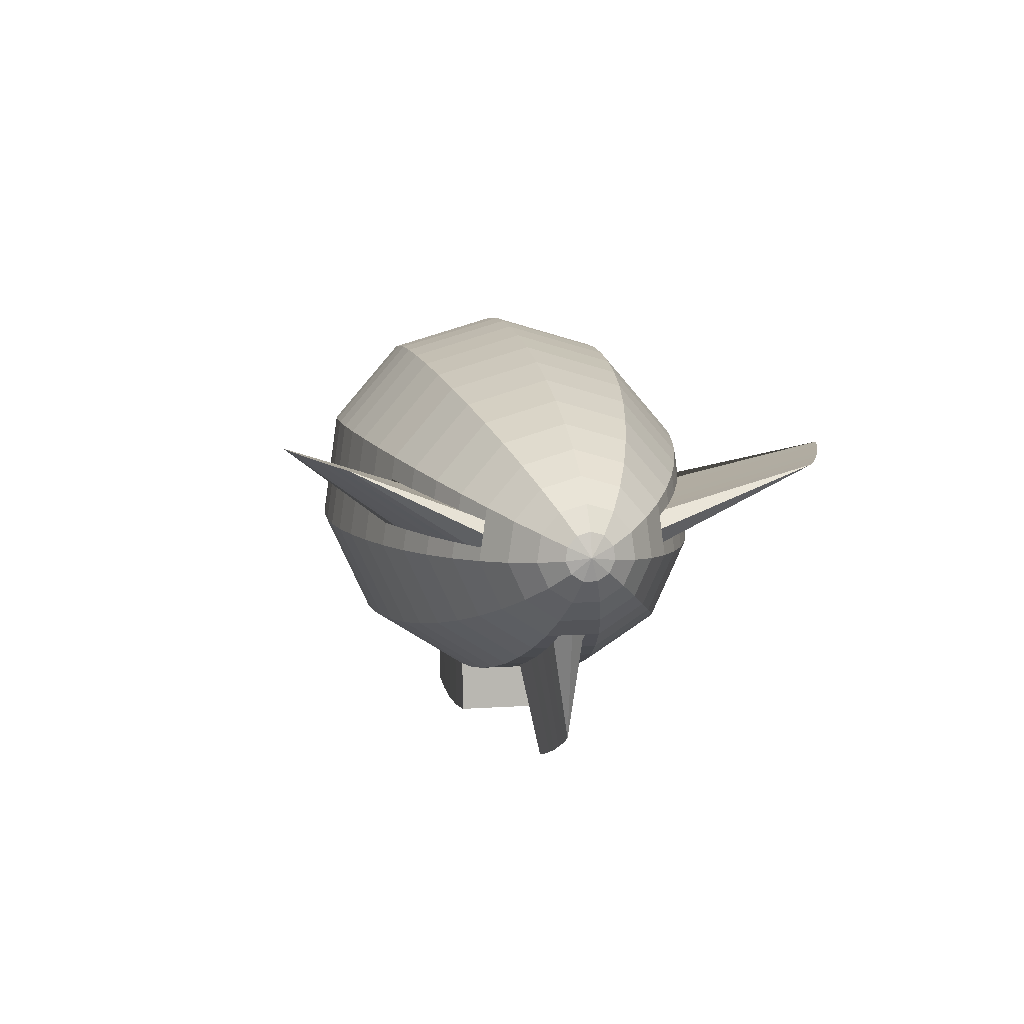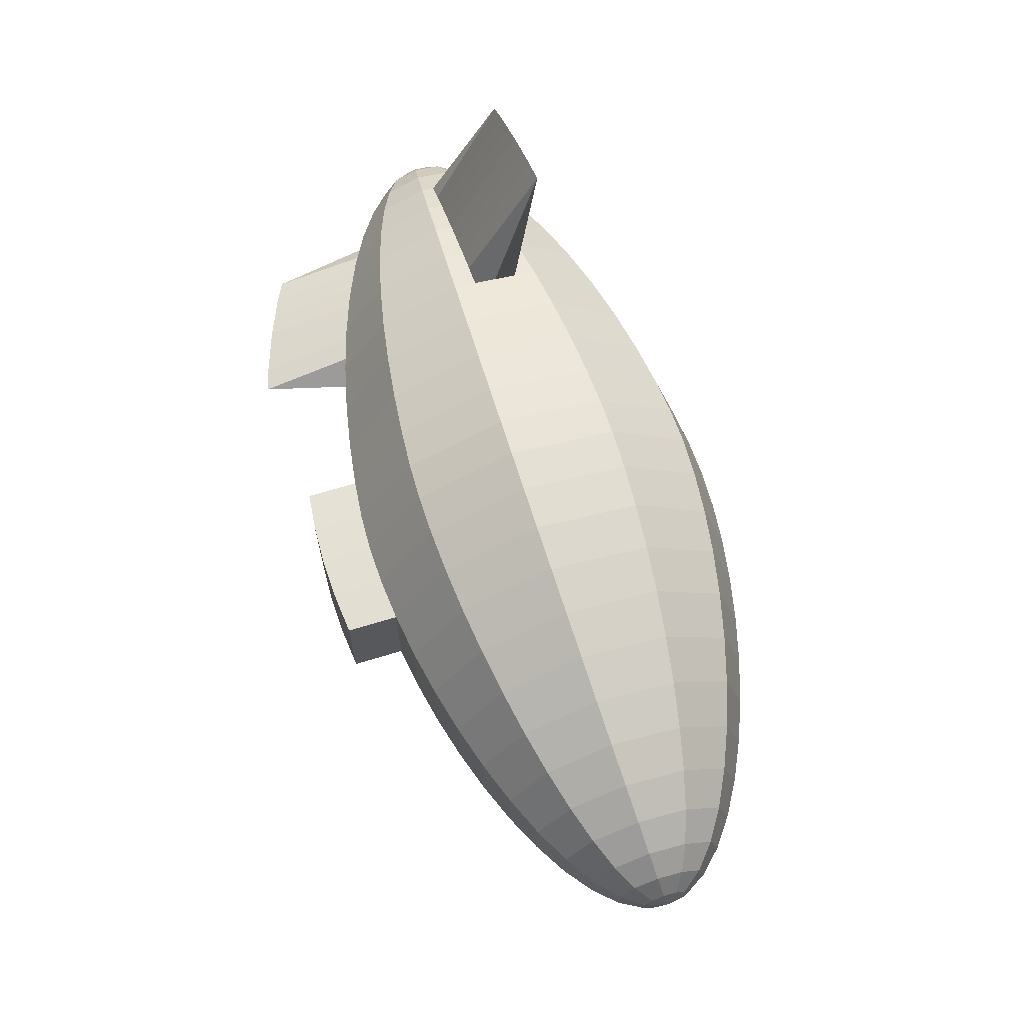
<metadata>
{"format":"obj","ext":"obj","renderer":"f3d","projection":"perspective","resolution":1024,"background":"white","views":[{"elev":8.3,"azim":-101.0,"up":"+Y"},{"elev":66.5,"azim":72.8,"up":"+Z"}]}
</metadata>
<code>
o Blimp
v 3.761 0.1491 -0.0958
v 3.656 0.2959 -0.1902
v 3.491 0.4385 -0.2818
v 3.274 0.5747 -0.3693
v 3.015 0.7025 -0.4515
v 2.722 0.82 -0.527
v 2.405 0.9256 -0.5949
v 2.072 1.018 -0.6541
v 1.731 1.095 -0.7037
v 1.39 1.156 -0.7431
v 1.054 1.201 -0.7716
v 0.7296 1.228 -0.7889
v 0.4211 1.237 -0.7947
v 0.1323 1.228 -0.7889
v -0.1704 1.201 -0.7716
v -0.5188 1.156 -0.7431
v -0.886 1.095 -0.7037
v -1.254 1.018 -0.6541
v -1.611 0.9256 -0.5949
v -1.949 0.82 -0.527
v -2.26 0.7025 -0.4515
v -2.539 0.5747 -0.3693
v -2.776 0.4385 -0.2818
v -2.961 0.2959 -0.1902
v -3.082 0.1491 -0.0958
v 3.761 0.07361 -0.1612
v 3.656 0.1461 -0.32
v 3.491 0.2165 -0.4742
v 3.274 0.2838 -0.6214
v 3.015 0.3469 -0.7596
v 2.722 0.4049 -0.8867
v 2.405 0.4571 -1.001
v 2.072 0.5026 -1.1
v 1.731 0.5407 -1.184
v 1.39 0.571 -1.25
v 1.054 0.5929 -1.298
v 0.7296 0.6062 -1.327
v 0.4211 0.6107 -1.337
v 0.1323 0.6062 -1.327
v -0.1704 0.5929 -1.298
v -0.5188 0.571 -1.25
v -0.886 0.5407 -1.184
v -1.254 0.5026 -1.1
v -1.611 0.4571 -1.001
v -1.949 0.4049 -0.8867
v -2.26 0.3469 -0.7596
v -2.539 0.2838 -0.6214
v -2.776 0.2165 -0.4742
v -2.961 0.1461 -0.32
v -3.082 0.07361 -0.1612
v 3.761 -0.02522 -0.1754
v 3.656 -0.05006 -0.3482
v 3.491 -0.07418 -0.516
v 3.274 -0.09722 -0.6762
v 3.015 -0.1188 -0.8266
v 2.722 -0.1387 -0.9649
v 2.405 -0.1566 -1.089
v 2.072 -0.1722 -1.197
v 1.731 -0.1852 -1.288
v 1.39 -0.1956 -1.36
v 1.054 -0.2031 -1.413
v 0.7296 -0.2077 -1.444
v 0.4211 -0.2092 -1.455
v 0.1323 -0.2077 -1.444
v -0.1704 -0.2031 -1.413
v -0.5188 -0.1956 -1.36
v -0.886 -0.1852 -1.288
v -1.254 -0.1722 -1.197
v -1.611 -0.1566 -1.089
v -1.949 -0.1387 -0.9649
v -2.26 -0.1188 -0.8266
v -2.539 -0.09722 -0.6762
v -2.776 -0.07418 -0.516
v -2.961 -0.05006 -0.3482
v -3.082 -0.02522 -0.1754
v 3.761 -0.116 -0.1339
v 3.656 -0.2304 -0.2659
v 3.491 -0.3414 -0.3939
v 3.274 -0.4474 -0.5163
v 3.015 -0.5468 -0.6311
v 2.722 -0.6384 -0.7367
v 2.405 -0.7206 -0.8316
v 2.072 -0.7922 -0.9143
v 1.731 -0.8524 -0.9837
v 1.39 -0.9001 -1.039
v 1.054 -0.9347 -1.079
v 0.7296 -0.9556 -1.103
v 0.4211 -0.9626 -1.111
v 0.1323 -0.9556 -1.103
v -0.1704 -0.9347 -1.079
v -0.5188 -0.9001 -1.039
v -0.886 -0.8524 -0.9837
v -1.254 -0.7922 -0.9143
v -1.611 -0.7206 -0.8316
v -1.949 -0.6384 -0.7367
v -2.26 -0.5468 -0.6311
v -2.539 -0.4474 -0.5163
v -2.776 -0.3414 -0.3939
v -2.961 -0.2304 -0.2659
v -3.082 -0.116 -0.1339
v 3.761 -0.17 -0.04992
v 3.656 -0.3375 -0.09911
v 3.491 -0.5002 -0.1469
v 3.274 -0.6555 -0.1925
v 3.015 -0.8012 -0.2353
v 2.722 -0.9353 -0.2746
v 2.405 -1.056 -0.31
v 2.072 -1.161 -0.3408
v 1.731 -1.249 -0.3667
v 1.39 -1.319 -0.3872
v 1.054 -1.369 -0.4021
v 0.7296 -1.4 -0.4111
v 0.4211 -1.41 -0.4141
v 0.1323 -1.4 -0.4111
v -0.1704 -1.369 -0.4021
v -0.5188 -1.319 -0.3872
v -0.886 -1.249 -0.3667
v -1.254 -1.161 -0.3408
v -1.611 -1.056 -0.31
v -1.949 -0.9353 -0.2746
v -2.26 -0.8012 -0.2353
v -2.539 -0.6555 -0.1925
v -2.776 -0.5002 -0.1469
v -2.961 -0.3375 -0.09911
v -3.082 -0.17 -0.04992
v 3.761 -0.17 0.04992
v 3.656 -0.3375 0.09911
v 3.491 -0.5002 0.1469
v 3.274 -0.6555 0.1925
v 3.015 -0.8012 0.2353
v 2.722 -0.9353 0.2746
v 2.405 -1.056 0.31
v 2.072 -1.161 0.3408
v 1.731 -1.249 0.3667
v 1.39 -1.319 0.3872
v 1.054 -1.369 0.4021
v 0.7296 -1.4 0.4111
v 0.4211 -1.41 0.4141
v 0.1323 -1.4 0.4111
v -0.1704 -1.369 0.4021
v -0.5188 -1.319 0.3872
v -0.886 -1.249 0.3667
v -1.254 -1.161 0.3408
v -1.611 -1.056 0.31
v -1.949 -0.9353 0.2746
v -2.26 -0.8012 0.2353
v -2.539 -0.6555 0.1925
v -2.776 -0.5002 0.1469
v -2.961 -0.3375 0.09911
v -3.082 -0.17 0.04992
v 3.761 -0.116 0.1339
v 3.656 -0.2304 0.2659
v 3.491 -0.3414 0.3939
v 3.274 -0.4474 0.5163
v 3.015 -0.5468 0.6311
v 2.722 -0.6384 0.7367
v 2.405 -0.7206 0.8316
v 2.072 -0.7922 0.9143
v 1.731 -0.8524 0.9837
v 1.39 -0.9001 1.039
v 1.054 -0.9347 1.079
v 0.7296 -0.9556 1.103
v 0.4211 -0.9626 1.111
v 0.1323 -0.9556 1.103
v -0.1704 -0.9347 1.079
v -0.5188 -0.9001 1.039
v -0.886 -0.8524 0.9837
v -1.254 -0.7922 0.9143
v -1.611 -0.7206 0.8316
v -1.949 -0.6384 0.7367
v -2.26 -0.5468 0.6311
v -2.539 -0.4474 0.5163
v -2.776 -0.3414 0.3939
v -2.961 -0.2304 0.2659
v -3.082 -0.116 0.1339
v -3.125 0 0
v 3.797 0 0
v 3.761 -0.02522 0.1754
v 3.656 -0.05007 0.3482
v 3.491 -0.07418 0.516
v 3.274 -0.09722 0.6762
v 3.015 -0.1188 0.8266
v 2.722 -0.1387 0.9649
v 2.405 -0.1566 1.089
v 2.072 -0.1722 1.197
v 1.731 -0.1852 1.288
v 1.39 -0.1956 1.36
v 1.054 -0.2031 1.413
v 0.7296 -0.2077 1.444
v 0.4211 -0.2092 1.455
v 0.1323 -0.2077 1.444
v -0.1704 -0.2031 1.413
v -0.5188 -0.1956 1.36
v -0.886 -0.1852 1.288
v -1.254 -0.1722 1.197
v -1.611 -0.1566 1.089
v -1.949 -0.1387 0.9649
v -2.26 -0.1188 0.8266
v -2.539 -0.09722 0.6762
v -2.776 -0.07418 0.516
v -2.961 -0.05007 0.3482
v -3.082 -0.02522 0.1754
v 3.761 0.07361 0.1612
v 3.656 0.1461 0.32
v 3.491 0.2165 0.4742
v 3.274 0.2838 0.6214
v 3.015 0.3469 0.7596
v 2.722 0.4049 0.8867
v 2.405 0.4571 1.001
v 2.072 0.5026 1.1
v 1.731 0.5407 1.184
v 1.39 0.571 1.25
v 1.054 0.5929 1.298
v 0.7296 0.6062 1.327
v 0.4211 0.6107 1.337
v 0.1323 0.6062 1.327
v -0.1704 0.5929 1.298
v -0.5188 0.571 1.25
v -0.886 0.5407 1.184
v -1.254 0.5026 1.1
v -1.611 0.4571 1.001
v -1.949 0.4049 0.8867
v -2.26 0.3469 0.7596
v -2.539 0.2838 0.6214
v -2.776 0.2165 0.4742
v -2.961 0.1461 0.32
v -3.082 0.07361 0.1612
v 3.761 0.1491 0.0958
v 3.656 0.2959 0.1902
v 3.491 0.4385 0.2818
v 3.274 0.5747 0.3693
v 3.015 0.7025 0.4515
v 2.722 0.82 0.527
v 2.405 0.9256 0.5949
v 2.072 1.018 0.6541
v 1.731 1.095 0.7037
v 1.39 1.156 0.7431
v 1.054 1.201 0.7716
v 0.7296 1.228 0.7889
v 0.4211 1.237 0.7947
v 0.1323 1.228 0.7889
v -0.1704 1.201 0.7716
v -0.5188 1.156 0.7431
v -0.886 1.095 0.7037
v -1.254 1.018 0.6541
v -1.611 0.9256 0.5949
v -1.949 0.82 0.527
v -2.26 0.7025 0.4515
v -2.539 0.5747 0.3693
v -2.776 0.4385 0.2818
v -2.961 0.2959 0.1902
v -3.082 0.1491 0.0958
v 3.761 0.1772 0
v 3.656 0.3518 0
v 3.491 0.5213 0
v 3.274 0.6831 0
v 3.015 0.8351 1e-06
v 2.722 0.9748 1e-06
v 2.405 1.1 1e-06
v 2.072 1.21 1e-06
v 1.731 1.302 1e-06
v 1.39 1.374 1e-06
v 1.054 1.427 1e-06
v 0.7296 1.459 1e-06
v 0.4211 1.47 1e-06
v 0.1323 1.459 1e-06
v -0.1704 1.427 1e-06
v -0.5188 1.374 1e-06
v -0.886 1.302 1e-06
v -1.254 1.21 1e-06
v -1.611 1.1 1e-06
v -1.949 0.9748 1e-06
v -2.26 0.8351 1e-06
v -2.539 0.6831 1e-06
v -2.776 0.5213 1e-06
v -2.961 0.3518 0
v -3.082 0.1772 0
v 1.053 -1.758 -0.4021
v 0.7287 -1.789 -0.4111
v 0.4202 -1.799 -0.4141
v 0.1314 -1.789 -0.4111
v -0.1712 -1.758 -0.4021
v 1.053 -1.758 0.4021
v 0.7287 -1.789 0.4111
v 0.4202 -1.799 0.4141
v 0.1314 -1.789 0.4111
v -0.1712 -1.758 0.4021
v 3.274 -0.6555 -0.002436
v 3.491 -0.5002 -0.001859
v -1.611 -1.779 -0.003923
v -1.254 -1.161 -0.004314
v 1.054 -1.369 -0.005089
v 3.015 -0.8012 -0.002978
v -1.949 -1.658 -0.003476
v 2.722 -0.9353 -0.003476
v -2.26 -1.524 -0.002977
v 2.405 -1.056 -0.003923
v -2.539 -0.6555 -0.002436
v -0.1704 -1.369 -0.005089
v 2.072 -1.161 -0.004314
v -2.776 -0.5002 -0.001858
v 3.761 -0.17 -0.000632
v -0.5188 -1.319 -0.004901
v 1.731 -1.249 -0.004641
v -2.961 -0.3375 -0.001254
v 3.656 -0.3375 -0.001254
v -0.886 -1.249 -0.004641
v 1.39 -1.319 -0.004901
v -3.082 -0.17 -0.000632
v 0.7287 -1.789 -0.005203
v 1.053 -1.758 -0.005089
v 0.4202 -1.799 -0.005242
v 0.1314 -1.789 -0.005204
v -0.1712 -1.758 -0.005089
v -0.1704 0.2014 -1.355
v 0.1323 0.2059 -1.385
v 2.072 0.1707 -1.148
v 2.405 0.1553 -1.044
v -2.776 0.07356 -0.4947
v -2.539 0.0964 -0.6484
v 3.761 0.025 -0.1682
v -0.5188 0.194 -1.304
v 1.731 0.1837 -1.235
v -2.961 0.04964 -0.3339
v 3.656 0.04964 -0.3339
v -0.886 0.1837 -1.235
v 1.39 0.194 -1.304
v -3.082 0.025 -0.1682
v 3.491 0.07356 -0.4947
v -1.254 0.1707 -1.148
v 1.054 0.2014 -1.355
v 3.274 0.0964 -0.6484
v -1.611 0.599 -1.907
v 0.7296 0.2059 -1.385
v 3.015 0.1178 -0.7925
v -1.949 0.5813 -1.788
v 0.4211 0.2074 -1.395
v 2.722 0.1376 -0.9251
v -2.26 0.5616 -1.655
v 2.072 0.1685 1.148
v 2.405 0.1532 1.045
v -2.776 0.0726 0.4949
v -2.539 0.09515 0.6485
v 3.761 0.02468 0.1682
v -0.5188 0.1914 1.305
v -0.1704 0.1988 1.355
v 1.731 0.1813 1.236
v -2.961 0.049 0.334
v 3.656 0.049 0.334
v -0.886 0.1813 1.236
v 1.39 0.1914 1.305
v -3.082 0.02468 0.1682
v 3.491 0.0726 0.4949
v -1.254 0.1685 1.148
v 1.054 0.1988 1.355
v 3.274 0.09515 0.6485
v -1.611 0.5641 2.142
v 0.7296 0.2032 1.385
v 3.015 0.1163 0.7927
v -1.949 0.5467 2.023
v 0.4211 0.2047 1.396
v 2.722 0.1358 0.9254
v -2.26 0.5272 1.89
v 0.1323 0.2032 1.385
v -1.432 -1.108 -0.3254
v -1.78 -0.9955 -0.2923
v -2.105 -0.8683 -0.2549
v -2.399 -0.7284 -0.2139
v -1.432 -1.108 0.3254
v -1.78 -0.9955 0.2923
v -2.105 -0.8683 0.2549
v -2.399 -0.7284 0.2139
v -1.611 -1.056 -0.157
v -1.254 -1.161 0.1683
v -1.949 -0.9353 -0.1391
v -2.26 -0.8012 -0.1191
v -2.539 -0.6555 -0.09745
v -1.611 -1.056 0.153
v -1.254 -1.161 -0.1726
v -1.949 -0.9353 0.1356
v -2.26 -0.8012 0.1161
v -2.539 -0.6555 0.09501
v -2.399 -1.451 -0.002707
v -2.105 -1.591 -0.003227
v -1.78 -1.718 -0.0037
v -1.432 -1.831 -0.004118
v -1.432 -1.108 -0.1648
v -1.78 -0.9955 -0.148
v -2.105 -0.8683 -0.1291
v -2.399 -0.7284 -0.1083
v -2.399 -0.7284 0.1056
v -2.105 -0.8683 0.1259
v -1.78 -0.9955 0.1443
v -1.432 -1.108 0.1606
v -1.432 0.4798 -1.051
v -1.78 0.431 -0.9438
v -2.105 0.3759 -0.8231
v -2.399 0.3153 -0.6905
v -1.432 -0.1644 -1.143
v -1.78 -0.1477 -1.027
v -2.105 -0.1288 -0.8957
v -2.399 -0.108 -0.7514
v -2.539 -0.000409 -0.6623
v -1.254 0.3366 -1.124
v -1.611 0.3062 -1.023
v -1.949 0.2713 -0.9059
v -2.26 0.2324 -0.7761
v -2.539 0.1901 -0.6349
v -1.254 -0.000725 -1.173
v -1.611 -0.000659 -1.067
v -1.949 -0.000584 -0.945
v -2.26 -0.0005 -0.8095
v -2.399 0.5509 -1.583
v -2.105 0.5715 -1.722
v -1.78 0.5902 -1.848
v -1.432 0.6068 -1.959
v -1.432 0.3214 -1.073
v -1.78 0.2887 -0.9642
v -2.105 0.2518 -0.841
v -2.399 0.2112 -0.7055
v -2.399 -0.000455 -0.7359
v -2.105 -0.000542 -0.8773
v -1.78 -0.000621 -1.006
v -1.432 -0.000692 -1.12
v -1.432 -0.1644 1.143
v -1.78 -0.1477 1.027
v -2.105 -0.1288 0.8957
v -2.399 -0.108 0.7514
v -1.432 0.4798 1.051
v -1.78 0.431 0.9438
v -2.105 0.3759 0.8231
v -2.399 0.3153 0.6905
v -2.539 0.1895 0.635
v -1.254 -0.001838 1.173
v -1.611 -0.001671 1.067
v -1.949 -0.001481 0.9451
v -2.26 -0.001269 0.8097
v -2.182 0.5665 -1.689
v -1.864 0.5858 -1.818
v -1.522 0.6029 -1.933
v -2.539 -0.001038 0.6624
v -1.254 0.3355 1.124
v -1.611 0.3052 1.023
v -1.949 0.2704 0.9061
v -2.26 0.2316 0.7762
v -2.399 0.5166 1.818
v -2.105 0.5369 1.956
v -1.78 0.5554 2.082
v -1.432 0.5718 2.194
v -2.33 0.5563 -1.619
v -2.027 0.5764 -1.755
v -1.695 0.5946 -1.877
v -1.432 -0.001755 1.12
v -1.78 -0.001576 1.006
v -2.105 -0.001375 0.8774
v -2.399 -0.001153 0.736
v -2.399 0.2105 0.7056
v -2.105 0.251 0.8411
v -1.78 0.2878 0.9644
v -1.432 0.3203 1.074
g Blimp_Blimp_Blimp
f 272 271 19 20
f 265 264 12 13
f 258 257 5 6
f 273 272 20 21
f 266 265 13 14
f 259 258 6 7
f 274 273 21 22
f 267 266 14 15
f 260 259 7 8
f 275 274 22 23
f 253 177 1
f 268 267 15 16
f 261 260 8 9
f 276 275 23 24
f 254 253 1 2
f 269 268 16 17
f 262 261 9 10
f 277 276 24 25
f 255 254 2 3
f 270 269 17 18
f 263 262 10 11
f 176 277 25
f 256 255 3 4
f 271 270 18 19
f 264 263 11 12
f 257 256 4 5
f 9 8 33 34
f 24 23 48 49
f 2 1 26 27
f 17 16 41 42
f 10 9 34 35
f 25 24 49 50
f 3 2 27 28
f 18 17 42 43
f 11 10 35 36
f 176 25 50
f 4 3 28 29
f 19 18 43 395 44
f 12 11 36 37
f 5 4 29 30
f 20 19 44 396 45
f 13 12 37 38
f 6 5 30 31
f 21 20 45 397 46
f 14 13 38 39
f 7 6 31 32
f 22 21 46 398 47
f 15 14 39 40
f 8 7 32 33
f 23 22 47 48
f 1 177 26
f 16 15 40 41
f 315 316 64 65
f 317 318 57 58
f 319 320 403 72 73
f 26 177 51 321
f 322 315 65 66
f 323 317 58 59
f 324 319 73 74
f 325 321 51 52
f 326 322 66 67
f 327 323 59 60
f 328 324 74 75
f 329 325 52 53
f 330 326 67 68 409
f 331 327 60 61
f 176 50 328 75
f 332 329 53 54
f 424 409 68 399
f 334 331 61 62
f 335 332 54 55
f 423 410 69 400
f 337 334 62 63
f 338 335 55 56
f 422 411 70 401
f 316 337 63 64
f 318 338 56 57
f 421 412 71 402
f 64 63 88 89
f 57 56 81 82
f 72 402 71 96 97
f 65 64 89 90
f 58 57 82 83
f 73 72 97 98
f 51 177 76
f 66 65 90 91
f 59 58 83 84
f 74 73 98 99
f 52 51 76 77
f 67 66 91 92
f 60 59 84 85
f 75 74 99 100
f 53 52 77 78
f 68 67 92 93
f 61 60 85 86
f 176 75 100
f 54 53 78 79
f 69 399 68 93 94
f 62 61 86 87
f 55 54 79 80
f 70 400 69 94 95
f 63 62 87 88
f 56 55 80 81
f 71 401 70 95 96
f 95 94 119 366 120
f 88 87 112 113
f 81 80 105 106
f 96 95 120 367 121
f 89 88 113 114
f 82 81 106 107
f 97 96 121 368 122
f 90 89 114 115
f 83 82 107 108
f 98 97 122 123
f 76 177 101
f 91 90 115 116
f 84 83 108 109
f 99 98 123 124
f 77 76 101 102
f 92 91 116 117
f 85 84 109 110
f 100 99 124 125
f 78 77 102 103
f 93 92 117 118
f 86 85 110 111
f 176 100 125
f 79 78 103 104
f 94 93 118 365 119
f 87 86 111 112
f 80 79 104 105
f 288 289 128 129
f 394 374 143 369
f 137 138 285 284
f 293 288 129 130
f 393 378 144 370
f 299 115 282 314
f 295 293 130 131
f 392 380 145 371
f 114 113 280 281
f 297 295 131 132
f 391 381 146 372
f 136 137 284 283
f 300 297 132 133
f 301 298 382 147 148
f 101 177 126 302
f 303 299 140 141
f 304 300 133 134
f 305 301 148 149
f 306 302 126 127
f 307 303 141 142
f 308 304 134 135
f 309 305 149 150
f 289 306 127 128
f 291 307 142 143 374
f 292 308 135 136
f 176 125 309 150
f 150 149 174 175
f 128 127 152 153
f 143 142 167 168
f 136 135 160 161
f 176 150 175
f 129 128 153 154
f 144 369 143 168 169
f 137 136 161 162
f 130 129 154 155
f 145 370 144 169 170
f 138 137 162 163
f 131 130 155 156
f 146 371 145 170 171
f 139 138 163 164
f 132 131 156 157
f 147 372 146 171 172
f 140 139 164 165
f 133 132 157 158
f 148 147 172 173
f 126 177 151
f 141 140 165 166
f 134 133 158 159
f 149 148 173 174
f 127 126 151 152
f 142 141 166 167
f 135 134 159 160
f 159 158 185 186
f 174 173 200 201
f 152 151 178 179
f 167 166 193 194
f 160 159 186 187
f 175 174 201 202
f 153 152 179 180
f 168 167 194 195
f 161 160 187 188
f 176 175 202
f 154 153 180 181
f 169 168 195 425 196
f 162 161 188 189
f 155 154 181 182
f 170 169 196 426 197
f 163 162 189 190
f 156 155 182 183
f 171 170 197 427 198
f 164 163 190 191
f 157 156 183 184
f 172 171 198 428 199
f 165 164 191 192
f 158 157 184 185
f 173 172 199 200
f 151 177 178
f 166 165 192 193
f 340 341 209 210
f 342 343 433 224 225
f 178 177 203 344
f 345 346 217 218
f 347 340 210 211
f 348 342 225 226
f 349 344 203 204
f 350 345 218 219
f 351 347 211 212
f 352 348 226 227
f 353 349 204 205
f 354 350 219 220 442
f 355 351 212 213
f 176 202 352 227
f 356 353 205 206
f 460 442 220 429
f 358 355 213 214
f 359 356 206 207
f 459 443 221 430
f 361 358 214 215
f 362 359 207 208
f 458 444 222 431
f 364 361 215 216
f 341 362 208 209
f 457 445 223 432
f 346 364 216 217
f 216 215 240 241
f 209 208 233 234
f 224 432 223 248 249
f 217 216 241 242
f 210 209 234 235
f 225 224 249 250
f 203 177 228
f 218 217 242 243
f 211 210 235 236
f 226 225 250 251
f 204 203 228 229
f 219 218 243 244
f 212 211 236 237
f 227 226 251 252
f 205 204 229 230
f 220 219 244 245
f 213 212 237 238
f 176 227 252
f 206 205 230 231
f 221 429 220 245 246
f 214 213 238 239
f 207 206 231 232
f 222 430 221 246 247
f 215 214 239 240
f 208 207 232 233
f 223 431 222 247 248
f 240 239 264 265
f 233 232 257 258
f 248 247 272 273
f 241 240 265 266
f 234 233 258 259
f 249 248 273 274
f 242 241 266 267
f 235 234 259 260
f 250 249 274 275
f 228 177 253
f 243 242 267 268
f 236 235 260 261
f 251 250 275 276
f 229 228 253 254
f 244 243 268 269
f 237 236 261 262
f 252 251 276 277
f 230 229 254 255
f 245 244 269 270
f 238 237 262 263
f 176 252 277
f 231 230 255 256
f 246 245 270 271
f 239 238 263 264
f 232 231 256 257
f 247 246 271 272
f 310 311 283 284
f 312 310 284 285
f 313 312 285 286
f 314 313 286 287
f 115 114 281 282
f 138 139 286 285
f 112 111 278 279
f 292 136 283 311
f 139 140 287 286
f 113 112 279 280
f 111 292 311 278
f 282 281 313 314
f 281 280 312 313
f 280 279 310 312
f 279 278 311 310
f 111 110 308 292
f 118 117 307 291 379
f 103 102 306 289
f 125 124 305 309
f 110 109 304 308
f 117 116 303 307
f 102 101 302 306
f 124 123 301 305
f 109 108 300 304
f 116 115 299 303
f 123 122 377 298 301
f 108 107 297 300
f 390 376 296 383
f 107 106 295 297
f 389 375 294 384
f 106 105 293 295
f 140 299 314 287
f 388 373 290 385
f 105 104 288 293
f 387 379 291 386
f 104 103 289 288
f 420 407 339 450 413
f 32 31 338 318
f 39 38 337 316
f 419 406 336 451 414
f 31 30 335 338
f 38 37 334 337
f 418 405 333 452 415
f 30 29 332 335
f 37 36 331 334
f 417 404 330 416
f 29 28 329 332
f 36 35 327 331
f 43 42 326 330 404
f 28 27 325 329
f 50 49 324 328
f 35 34 323 327
f 42 41 322 326
f 27 26 321 325
f 49 48 319 324
f 34 33 317 323
f 41 40 315 322
f 48 47 408 320 319
f 33 32 318 317
f 40 39 316 315
f 192 191 364 346
f 456 437 363 446
f 184 183 362 341
f 191 190 361 364
f 455 436 360 447
f 183 182 359 362
f 190 189 358 361
f 454 435 357 448
f 182 181 356 359
f 189 188 355 358
f 453 434 354 449
f 181 180 353 356
f 188 187 351 355
f 195 194 350 354 434
f 180 179 349 353
f 202 201 348 352
f 187 186 347 351
f 194 193 345 350
f 179 178 344 349
f 201 200 342 348
f 186 185 340 347
f 193 192 346 345
f 200 199 441 343 342
f 185 184 341 340
f 373 387 386 290
f 119 365 387 373
f 365 118 379 387
f 375 388 385 294
f 120 366 388 375
f 366 119 373 388
f 376 389 384 296
f 121 367 389 376
f 367 120 375 389
f 377 390 383 298
f 122 368 390 377
f 368 121 376 390
f 382 391 372 147
f 298 383 391 382
f 383 296 381 391
f 381 392 371 146
f 296 384 392 381
f 384 294 380 392
f 380 393 370 145
f 294 385 393 380
f 385 290 378 393
f 378 394 369 144
f 290 386 394 378
f 386 291 374 394
f 405 417 416 440 333
f 44 395 417 405
f 395 43 404 417
f 406 418 415 439 336
f 45 396 418 406
f 396 44 405 418
f 407 419 414 438 339
f 46 397 419 407
f 397 45 406 419
f 408 420 413 320
f 47 398 420 408
f 398 46 407 420
f 403 421 402 72
f 320 413 421 403
f 413 450 339 412 421
f 412 422 401 71
f 339 438 414 422 412
f 414 451 336 411 422
f 411 423 400 70
f 336 439 415 423 411
f 415 452 333 410 423
f 410 424 399 69
f 333 440 416 424 410
f 416 330 409 424
f 435 453 449 357
f 196 425 453 435
f 425 195 434 453
f 436 454 448 360
f 197 426 454 436
f 426 196 435 454
f 437 455 447 363
f 198 427 455 437
f 427 197 436 455
f 441 456 446 343
f 199 428 456 441
f 428 198 437 456
f 433 457 432 224
f 343 446 457 433
f 446 363 445 457
f 445 458 431 223
f 363 447 458 445
f 447 360 444 458
f 444 459 430 222
f 360 448 459 444
f 448 357 443 459
f 443 460 429 221
f 357 449 460 443
f 449 354 442 460

</code>
